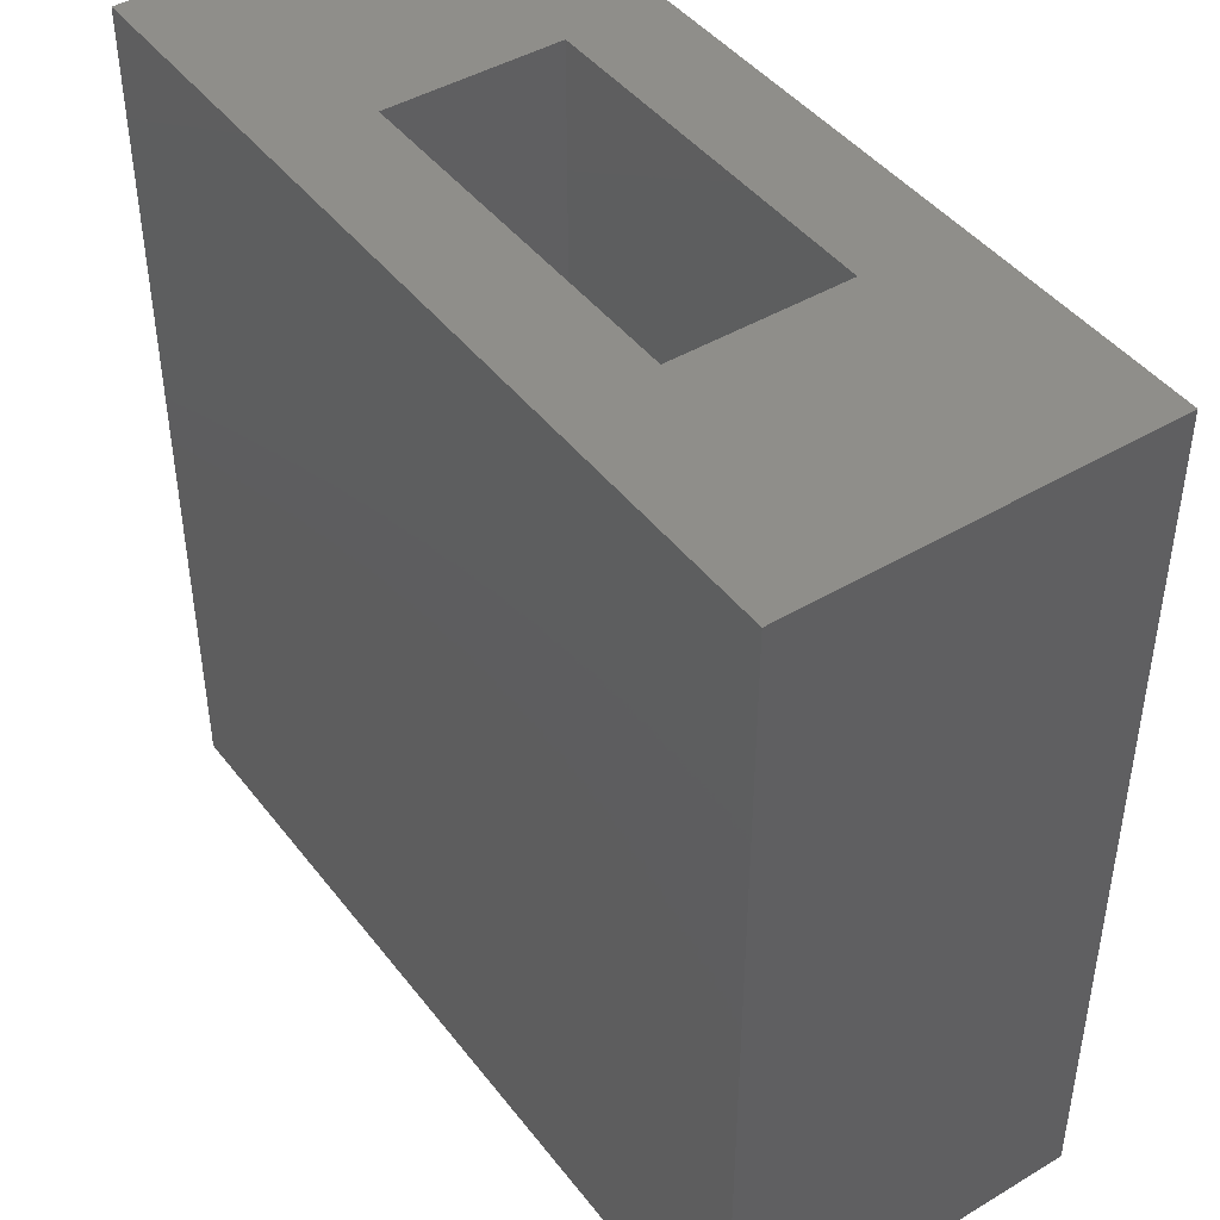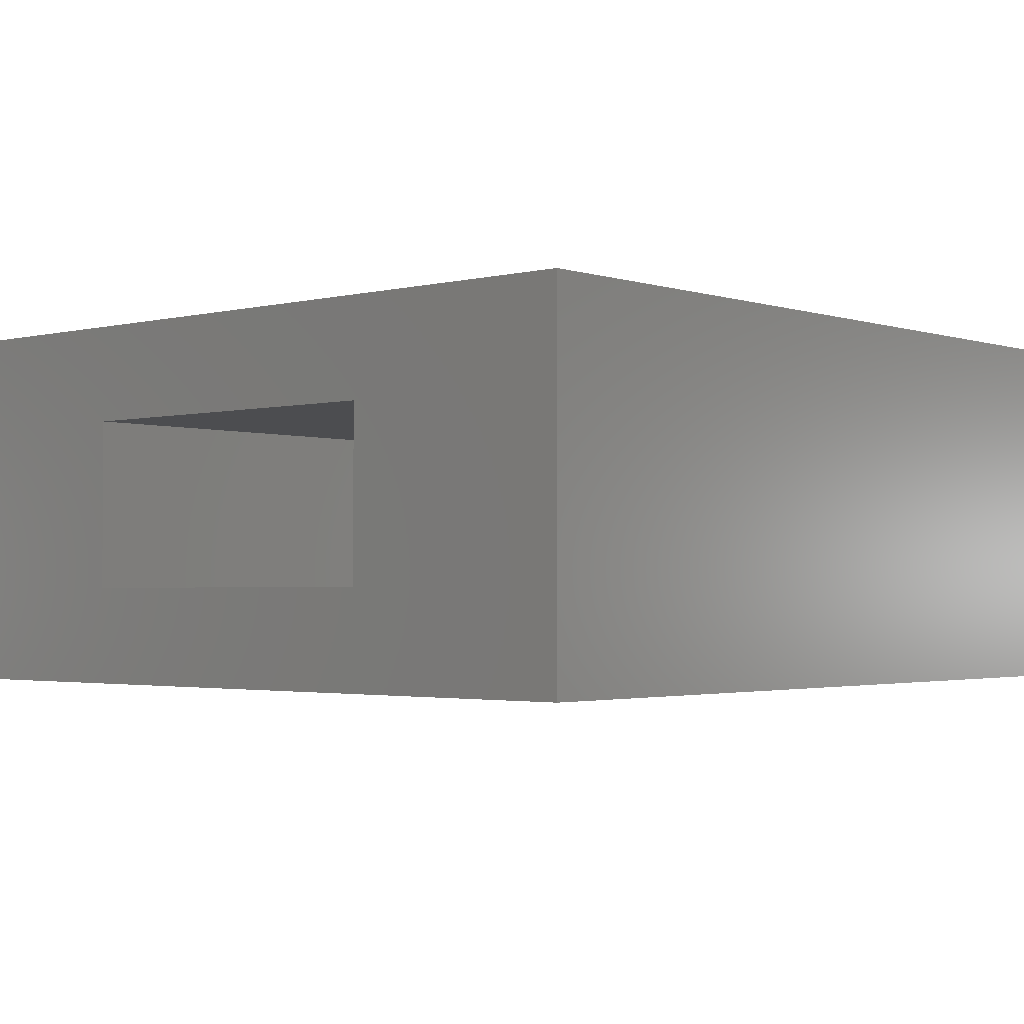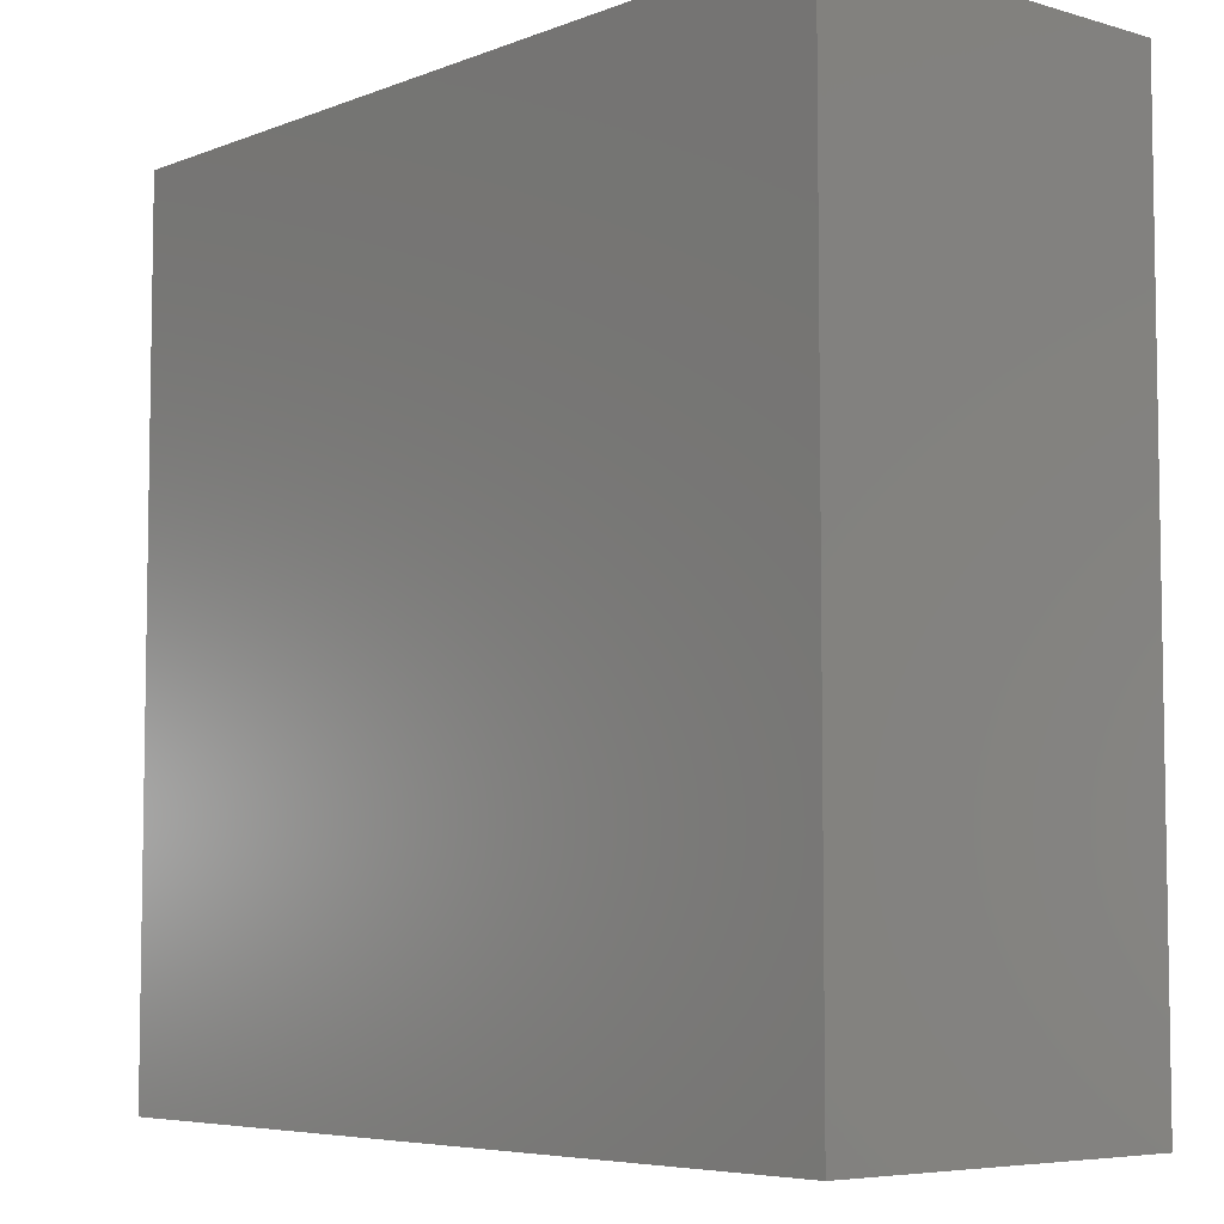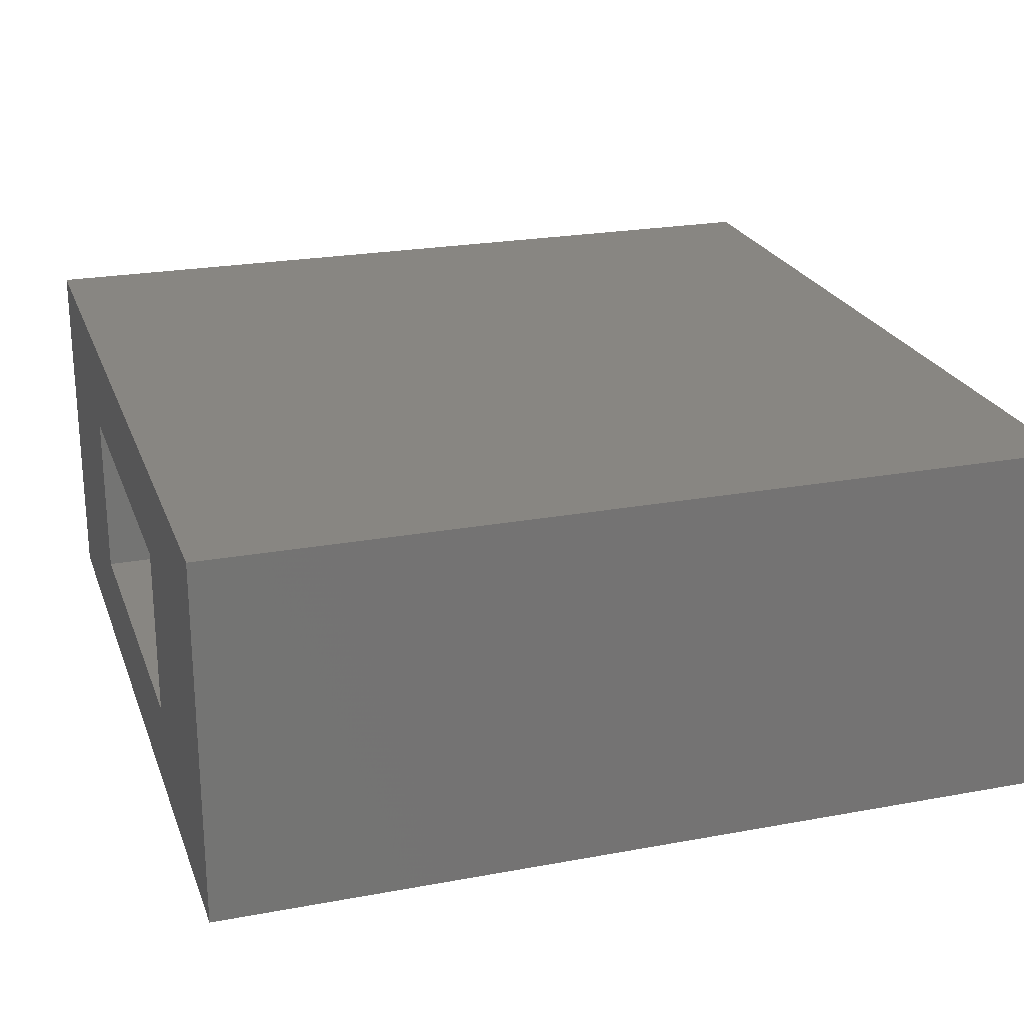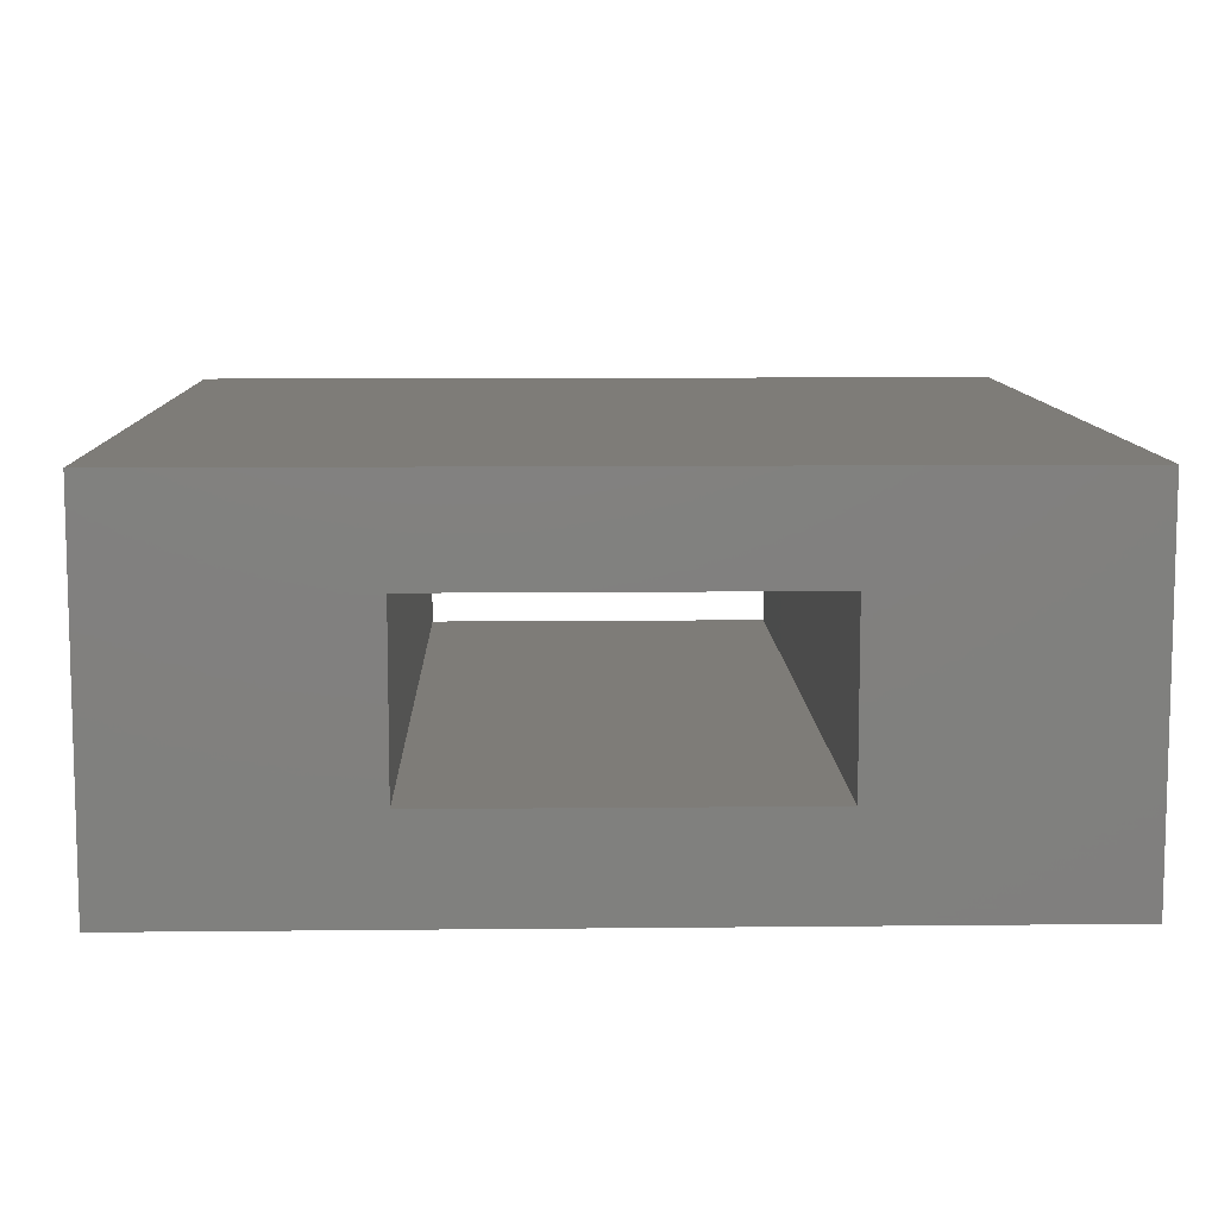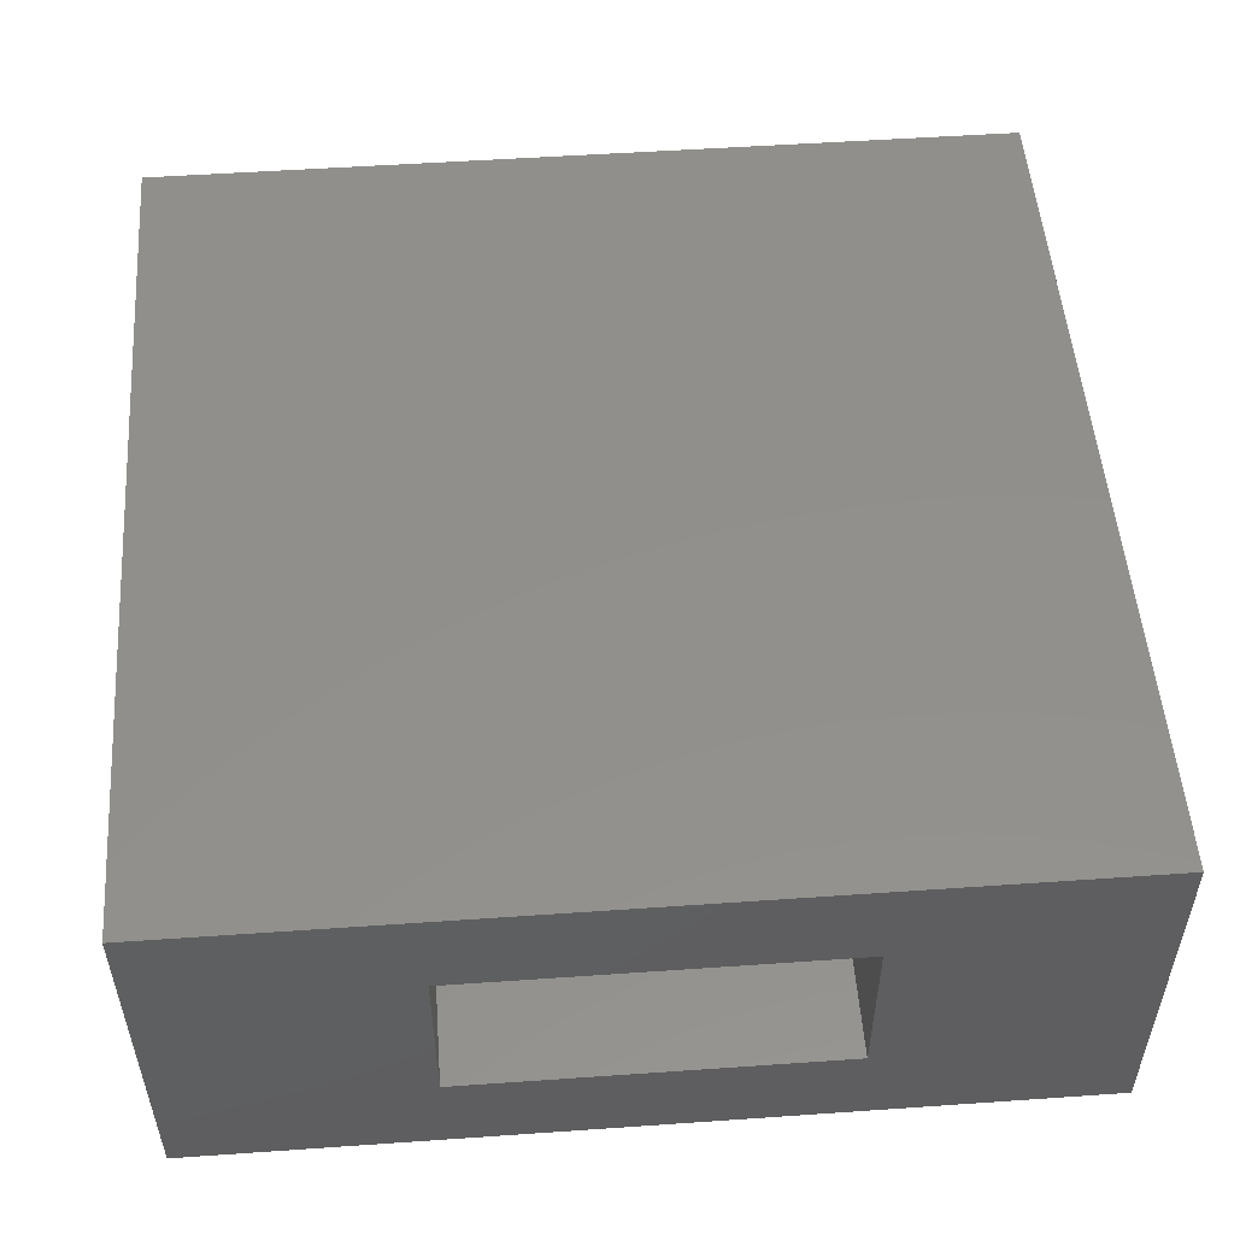
<metadata>
{"format":"stl","ext":"stl","renderer":"f3d","projection":"perspective","resolution":1024,"background":"white","views":[{"elev":44.2,"azim":-124.9,"up":"+Y"},{"elev":-2.2,"azim":41.4,"up":"+Z"},{"elev":-6.0,"azim":49.0,"up":"+Y"},{"elev":23.3,"azim":72.6,"up":"+Z"},{"elev":9.6,"azim":178.4,"up":"+Z"},{"elev":52.2,"azim":175.7,"up":"+Z"}]}
</metadata>
<code>
# stl→obj: 16 verts, 32 faces
v -17.5 -17.5 -7.5
v -17.5 17.5 7.5
v -17.5 17.5 -7.5
v -17.5 -17.5 7.5
v 17.5 -17.5 7.5
v 17.5 17.5 7.5
v 17.5 17.5 -7.5
v 17.5 -17.5 -7.5
v -7.5 -17.5 3.5
v -7.5 -17.5 -3.5
v 7.5 -17.5 -3.5
v 7.5 -17.5 3.5
v 7.5 17.5 3.5
v 7.5 17.5 -3.5
v -7.5 17.5 -3.5
v -7.5 17.5 3.5
f 1 2 3
f 2 1 4
f 2 5 6
f 5 2 4
f 5 7 6
f 7 5 8
f 1 7 8
f 7 1 3
f 4 9 5
f 4 10 9
f 10 1 11
f 1 10 4
f 12 5 9
f 11 5 12
f 11 8 5
f 8 11 1
f 6 13 2
f 6 14 13
f 14 7 15
f 7 14 6
f 16 2 13
f 15 2 16
f 15 3 2
f 3 15 7
f 9 15 16
f 15 9 10
f 9 13 12
f 13 9 16
f 11 13 14
f 13 11 12
f 15 11 14
f 11 15 10

</code>
